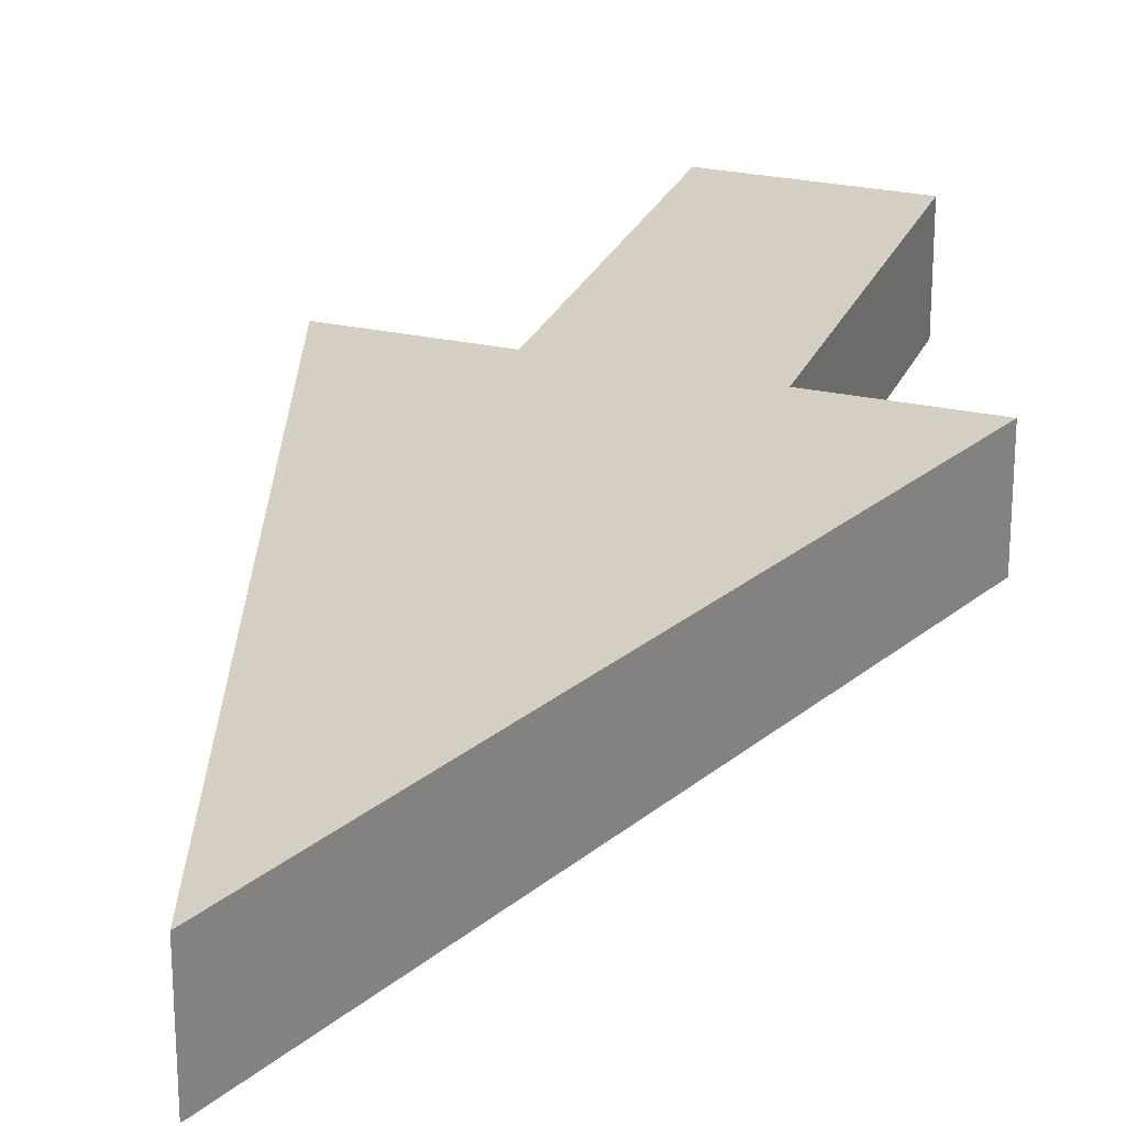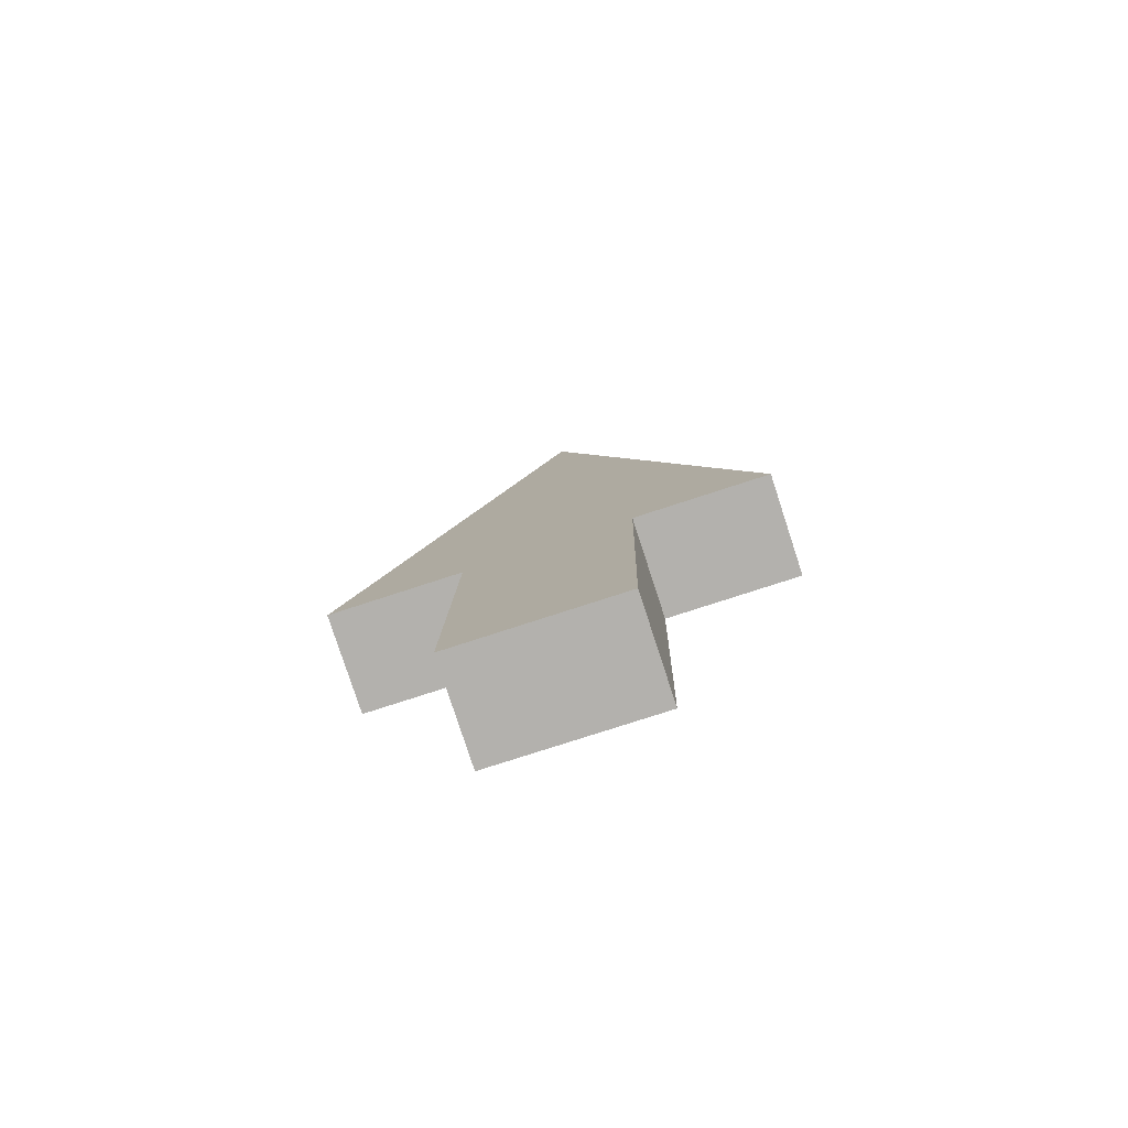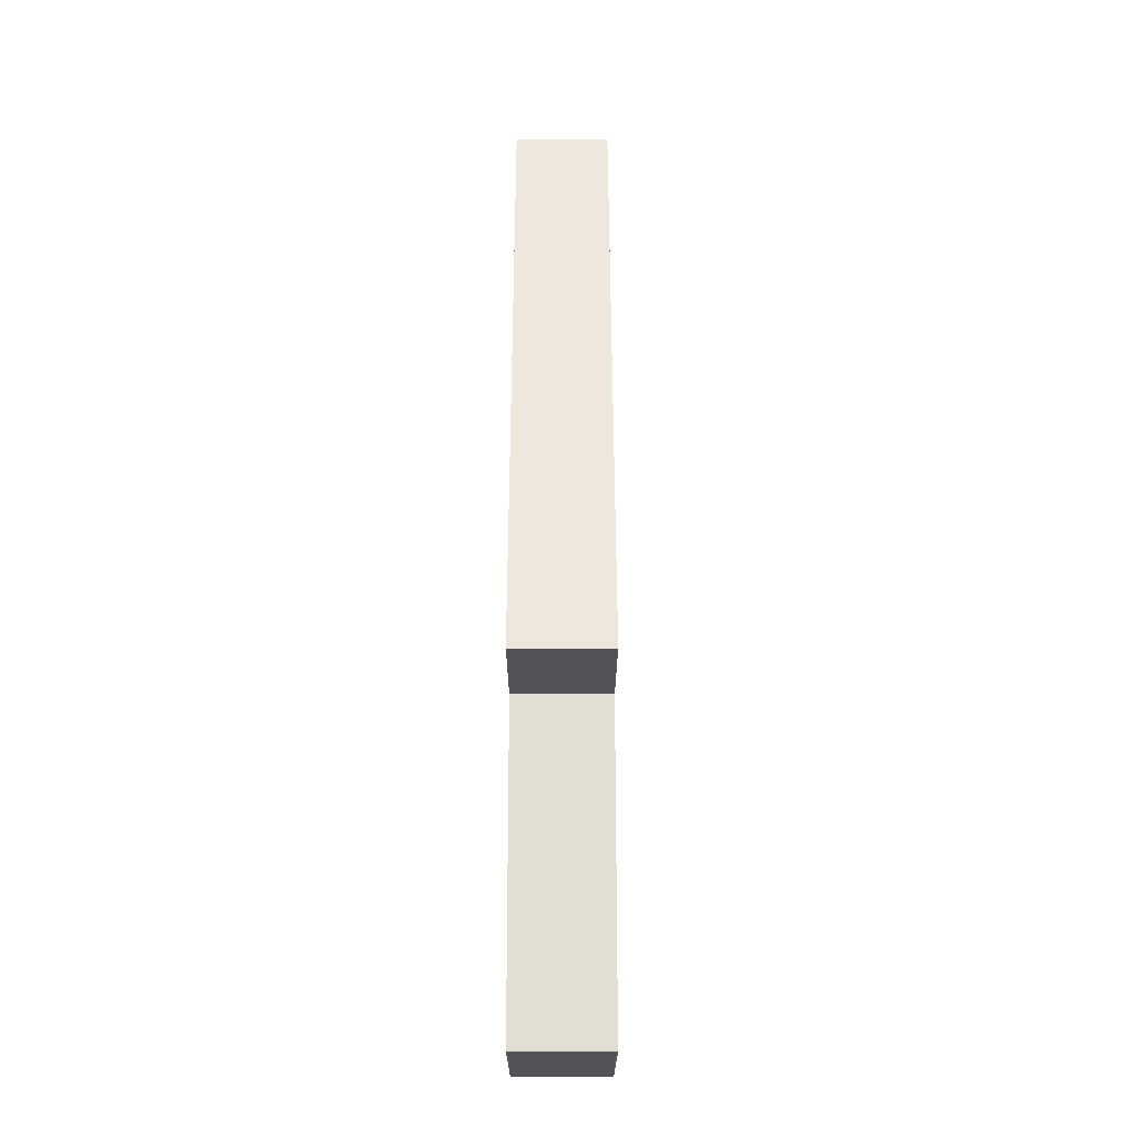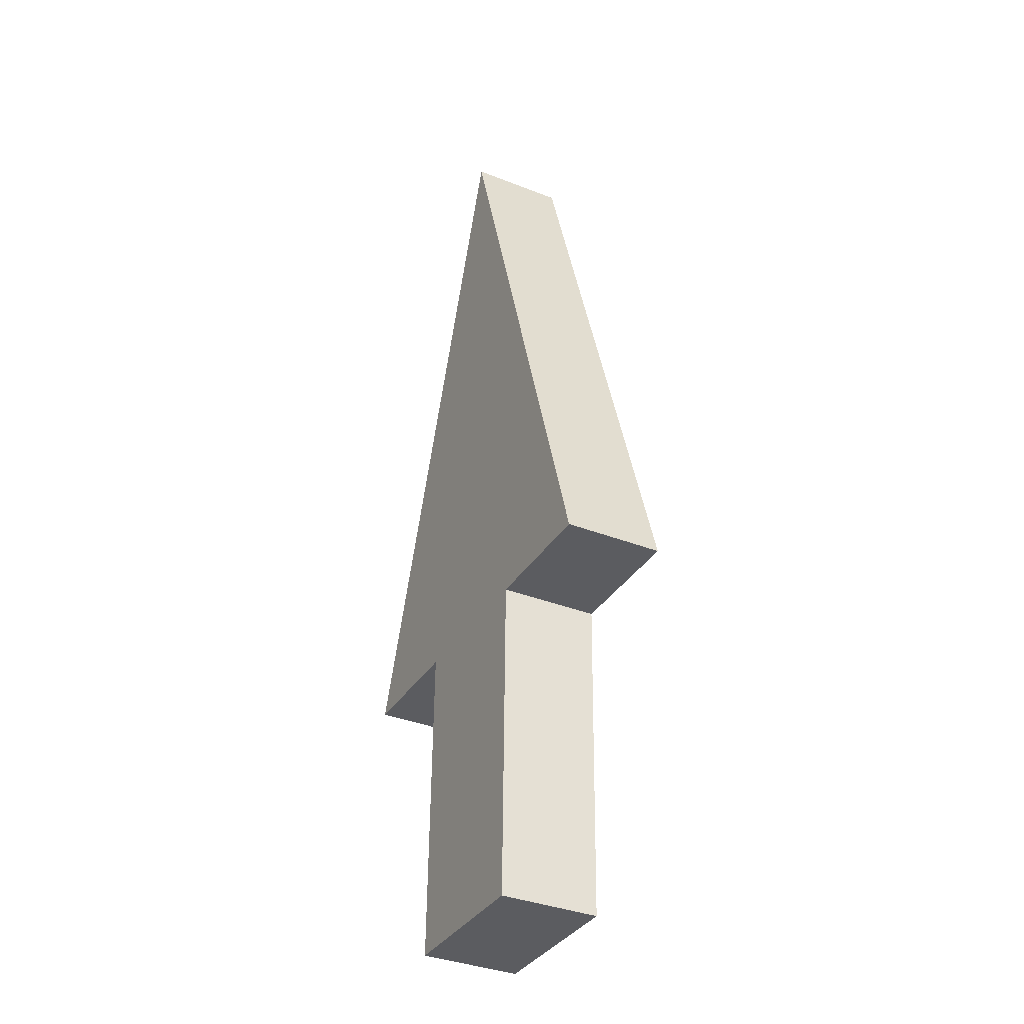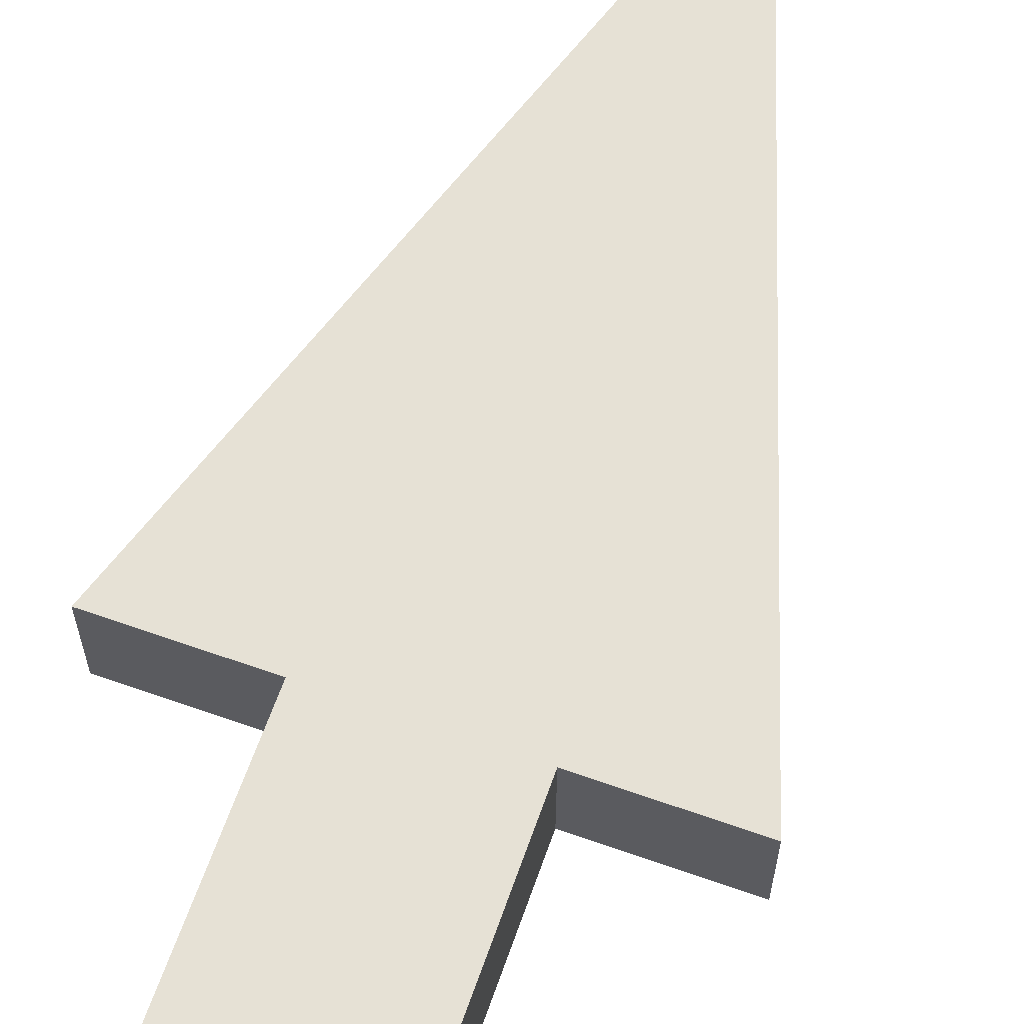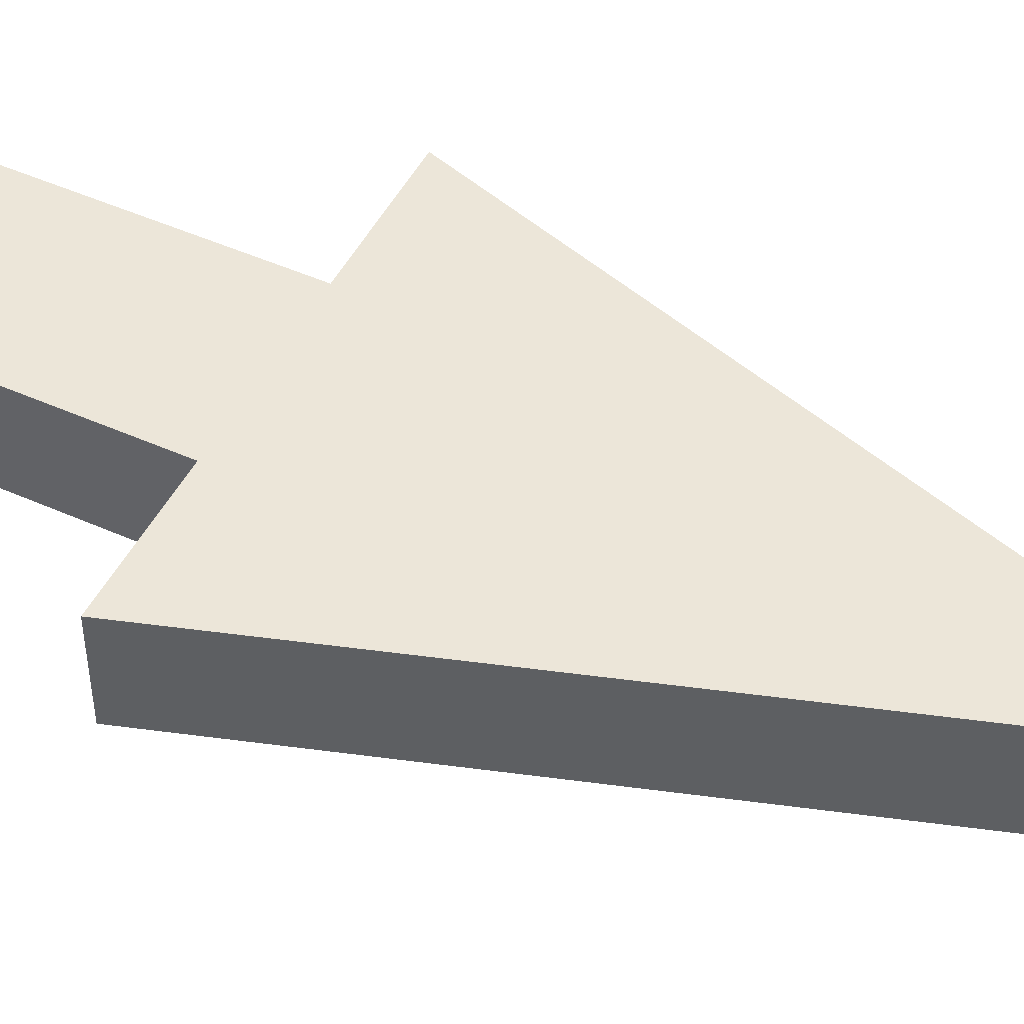
<metadata>
{"format":"obj","ext":"obj","renderer":"f3d","projection":"perspective","resolution":1024,"background":"white","views":[{"elev":25.8,"azim":18.4,"up":"+Y"},{"elev":-79.8,"azim":-161.9,"up":"+Z"},{"elev":-20.2,"azim":90.0,"up":"+Z"},{"elev":-35.9,"azim":-117.4,"up":"+Z"},{"elev":64.5,"azim":-161.6,"up":"+Y"},{"elev":48.8,"azim":-64.7,"up":"+Y"}]}
</metadata>
<code>
o Object.1
v -6.333 -1.5 9.87
v -2.323 -1.5 9.951
v -0.2385 -1.5 30
v 2.652 -1.5 10.05
v 6.662 -1.5 10.13
v 2.854 -1.5 0.05319
v -2.122 -1.5 -0.04709
v 2.854 1.5 0.05319
v -2.122 1.5 -0.04709
v 2.652 1.5 10.05
v -0.2385 1.5 30
v 6.662 1.5 10.13
v -2.323 1.5 9.951
v -6.333 1.5 9.87
f 1 2 3
f 1 3 14
f 13 1 14
f 14 11 13
f 13 11 10
f 13 10 9
f 9 2 13
f 7 2 9
f 8 7 9
f 6 7 8
f 10 6 8
f 4 6 10
f 12 4 10
f 5 4 12
f 11 5 12
f 3 5 11
f 3 4 5
f 2 6 4
f 7 6 2
f 9 10 8
f 11 12 10
f 14 3 11
f 3 2 4
f 2 1 13

</code>
